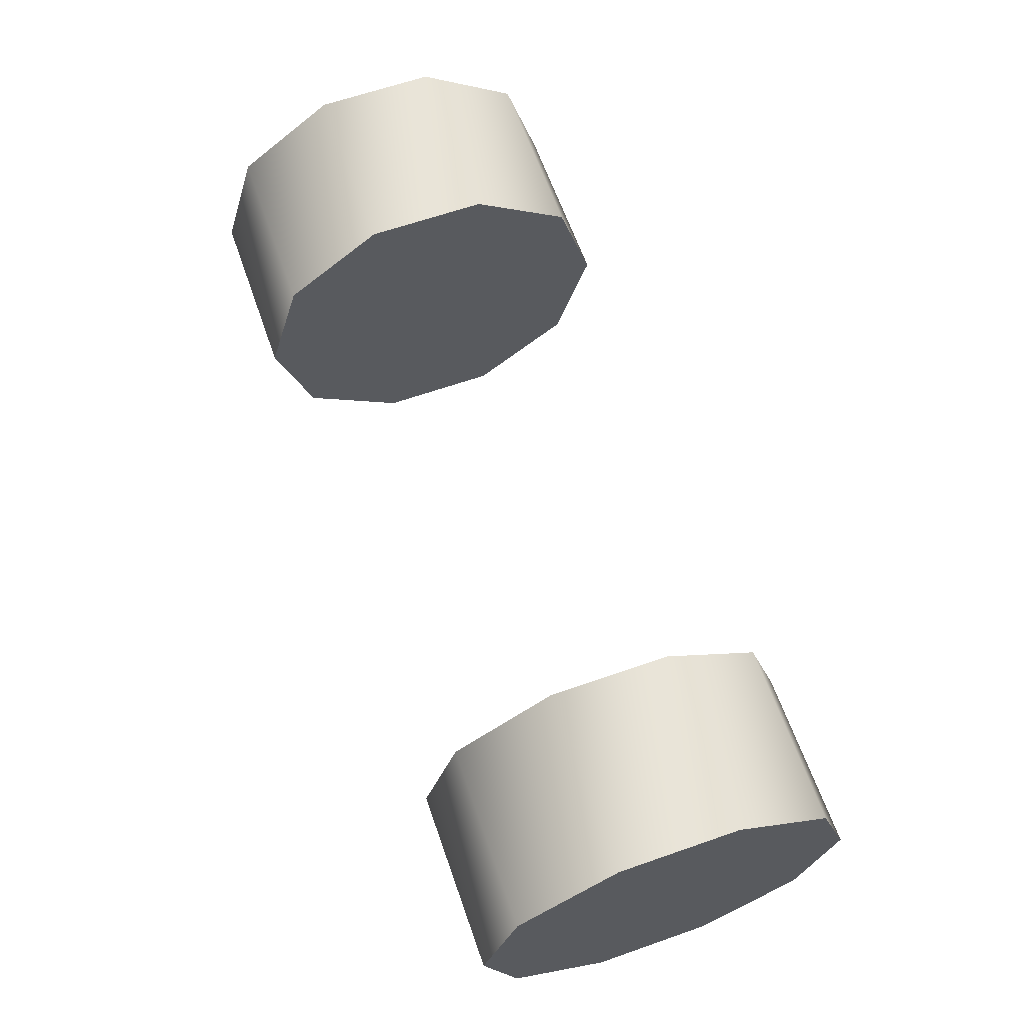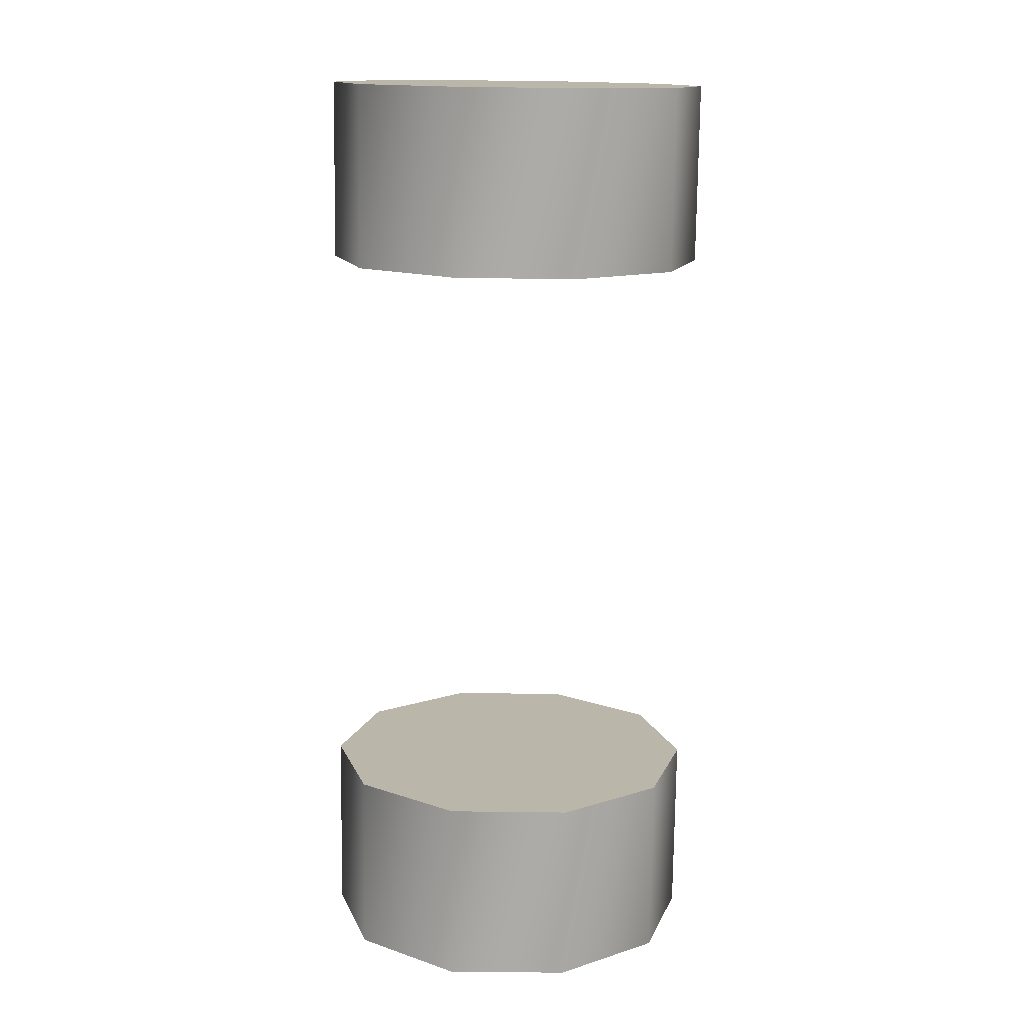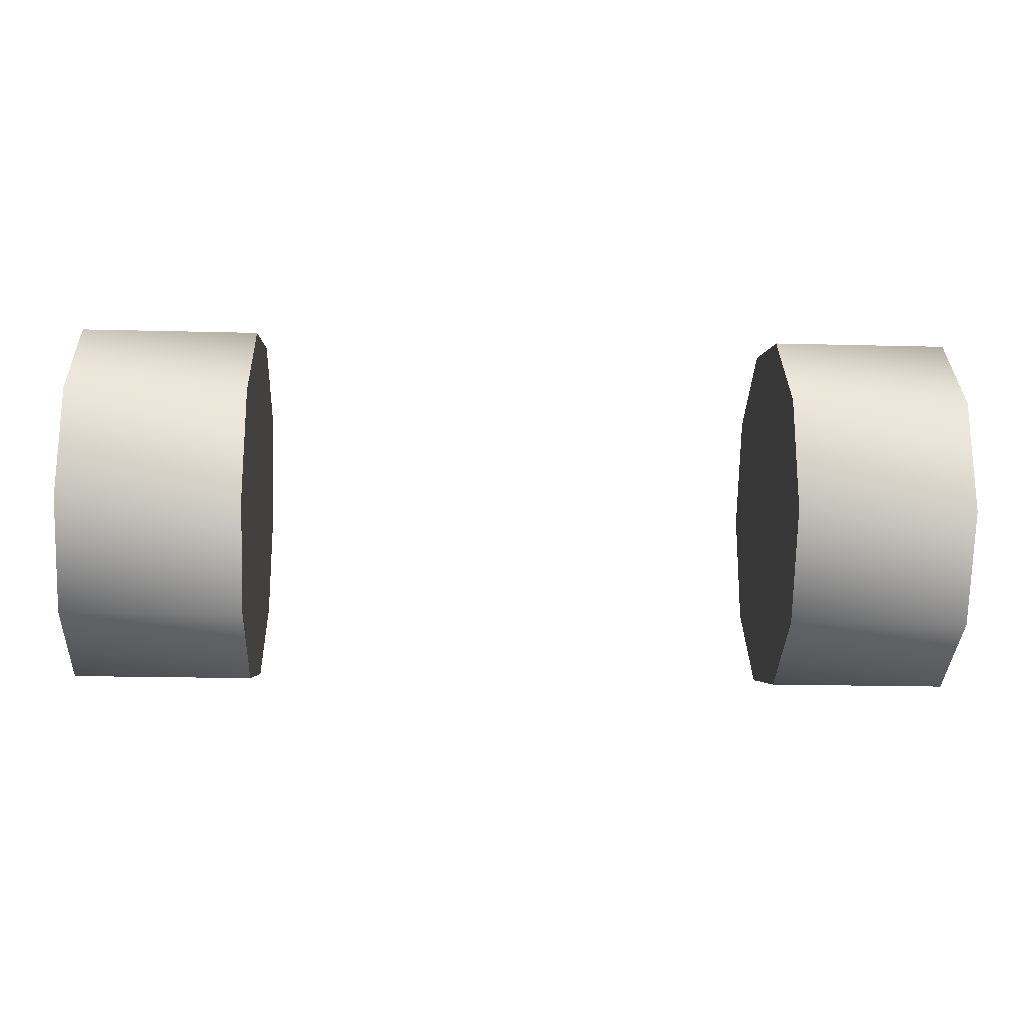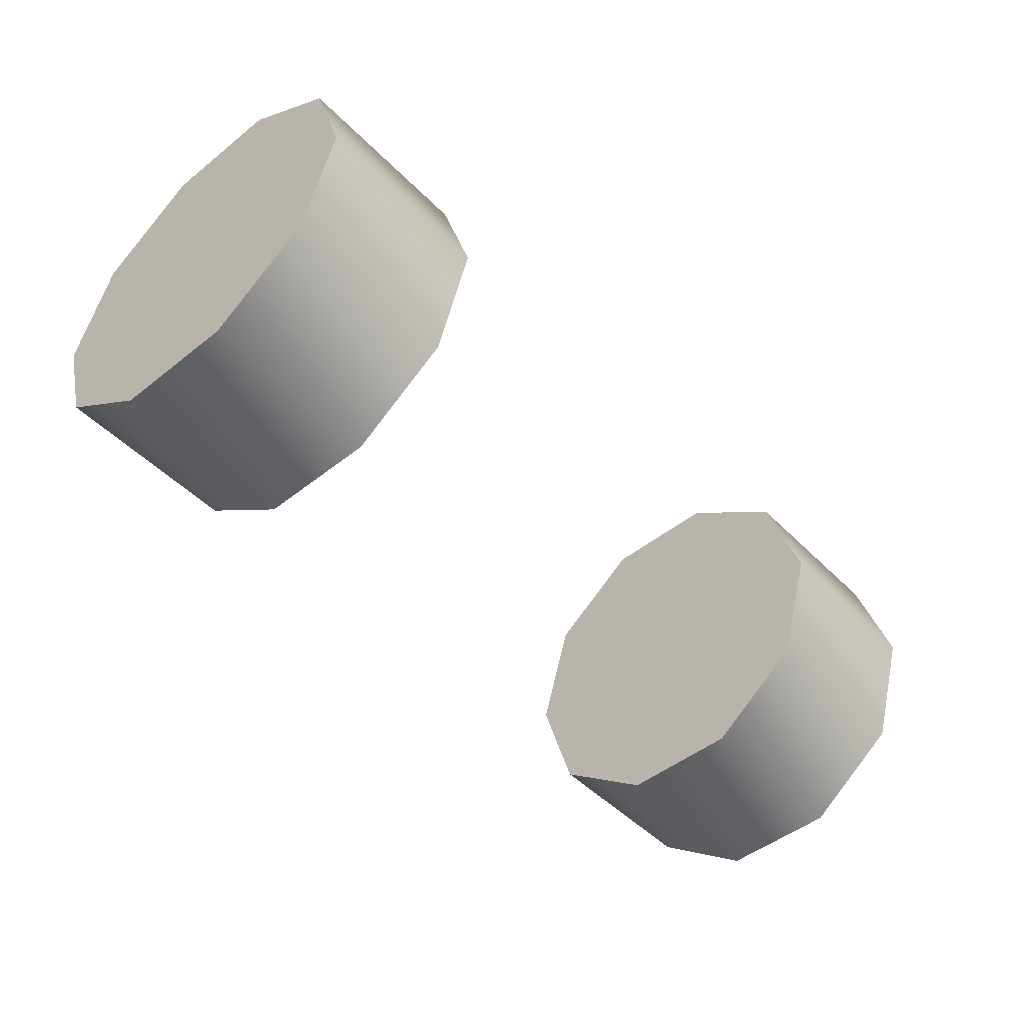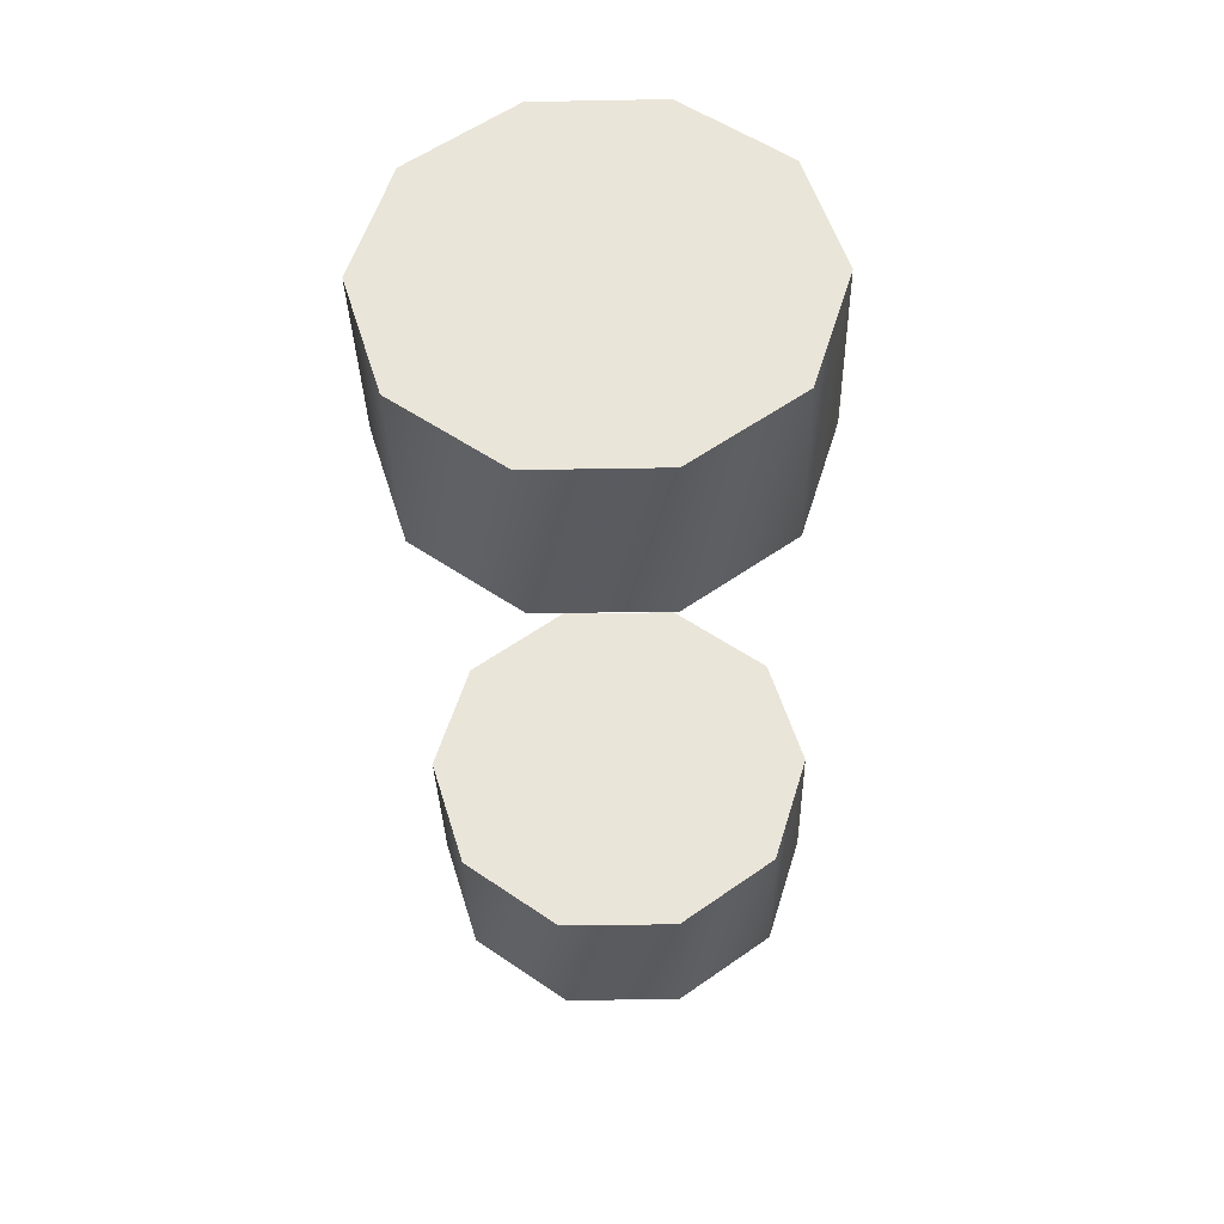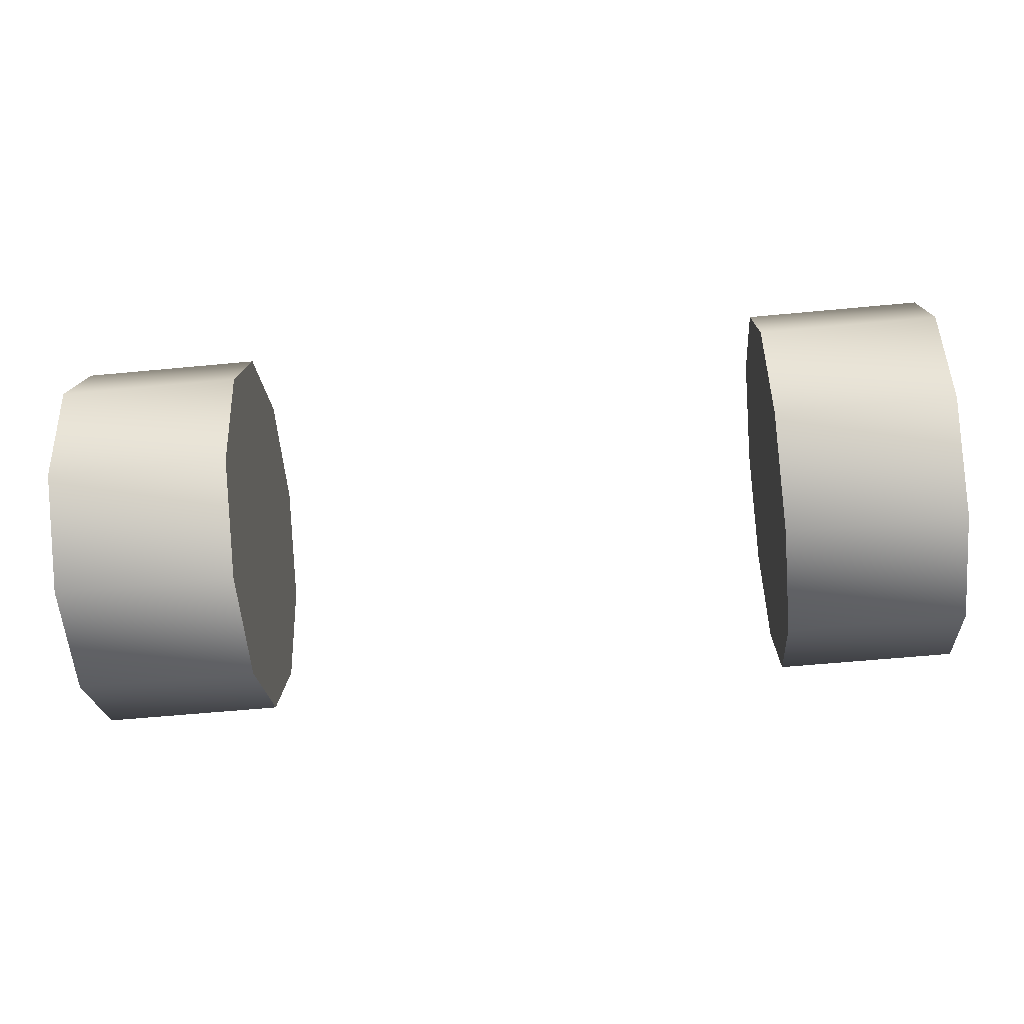
<metadata>
{"format":"obj","ext":"obj","renderer":"f3d","projection":"perspective","resolution":1024,"background":"white","views":[{"elev":63.9,"azim":70.6,"up":"+Y"},{"elev":-76.0,"azim":89.3,"up":"+Y"},{"elev":-20.1,"azim":-2.7,"up":"+Z"},{"elev":-48.0,"azim":131.8,"up":"+Y"},{"elev":-33.5,"azim":-88.6,"up":"+Y"},{"elev":-59.2,"azim":5.6,"up":"+Y"}]}
</metadata>
<code>
v -29 0 0
v -29 42 -58
v -29 0 -71
v -29 0 0
v -29 68 -22
v -29 42 -58
v -29 0 0
v -29 68 22
v -29 68 -22
v -29 0 0
v -29 42 58
v -29 68 22
v -29 0 0
v -29 0 71
v -29 42 58
v -29 0 0
v -29 -42 58
v -29 0 71
v -29 0 0
v -29 -68 22
v -29 -42 58
v -29 0 0
v -29 -68 -22
v -29 -68 22
v -29 0 0
v -29 -42 -58
v -29 -68 -22
v -29 0 0
v -29 0 -71
v -29 -42 -58
v -29 0 -71
v 38 42 -58
v 38 0 -71
v -29 0 -71
v -29 42 -58
v 38 42 -58
v -29 42 -58
v 38 68 -22
v 38 42 -58
v -29 42 -58
v -29 68 -22
v 38 68 -22
v -29 68 -22
v 38 68 22
v 38 68 -22
v -29 68 -22
v -29 68 22
v 38 68 22
v -29 68 22
v 38 42 58
v 38 68 22
v -29 68 22
v -29 42 58
v 38 42 58
v -29 42 58
v 38 0 71
v 38 42 58
v -29 42 58
v -29 0 71
v 38 0 71
v -29 0 71
v 38 -42 58
v 38 0 71
v -29 0 71
v -29 -42 58
v 38 -42 58
v -29 -42 58
v 38 -68 22
v 38 -42 58
v -29 -42 58
v -29 -68 22
v 38 -68 22
v -29 -68 22
v 38 -68 -22
v 38 -68 22
v -29 -68 22
v -29 -68 -22
v 38 -68 -22
v -29 -68 -22
v 38 -42 -58
v 38 -68 -22
v -29 -68 -22
v -29 -42 -58
v 38 -42 -58
v -29 -42 -58
v 38 0 -71
v 38 -42 -58
v -29 -42 -58
v -29 0 -71
v 38 0 -71
v 38 0 0
v 38 0 -71
v 38 42 -58
v 38 0 0
v 38 42 -58
v 38 68 -22
v 38 0 0
v 38 68 -22
v 38 68 22
v 38 0 0
v 38 68 22
v 38 42 58
v 38 0 0
v 38 42 58
v 38 0 71
v 38 0 0
v 38 0 71
v 38 -42 58
v 38 0 0
v 38 -42 58
v 38 -68 22
v 38 0 0
v 38 -68 22
v 38 -68 -22
v 38 0 0
v 38 -68 -22
v 38 -42 -58
v 38 0 0
v 38 -42 -58
v 38 0 -71
v -303 0 0
v -303 42 -58
v -303 0 -71
v -303 0 0
v -303 68 -22
v -303 42 -58
v -303 0 0
v -303 68 22
v -303 68 -22
v -303 0 0
v -303 42 58
v -303 68 22
v -303 0 0
v -303 0 71
v -303 42 58
v -303 0 0
v -303 -42 58
v -303 0 71
v -303 0 0
v -303 -68 22
v -303 -42 58
v -303 0 0
v -303 -68 -22
v -303 -68 22
v -303 0 0
v -303 -42 -58
v -303 -68 -22
v -303 0 0
v -303 0 -71
v -303 -42 -58
v -303 0 -71
v -235 42 -58
v -235 0 -71
v -303 0 -71
v -303 42 -58
v -235 42 -58
v -303 42 -58
v -235 68 -22
v -235 42 -58
v -303 42 -58
v -303 68 -22
v -235 68 -22
v -303 68 -22
v -235 68 22
v -235 68 -22
v -303 68 -22
v -303 68 22
v -235 68 22
v -303 68 22
v -235 42 58
v -235 68 22
v -303 68 22
v -303 42 58
v -235 42 58
v -303 42 58
v -235 0 71
v -235 42 58
v -303 42 58
v -303 0 71
v -235 0 71
v -303 0 71
v -235 -42 58
v -235 0 71
v -303 0 71
v -303 -42 58
v -235 -42 58
v -303 -42 58
v -235 -68 22
v -235 -42 58
v -303 -42 58
v -303 -68 22
v -235 -68 22
v -303 -68 22
v -235 -68 -22
v -235 -68 22
v -303 -68 22
v -303 -68 -22
v -235 -68 -22
v -303 -68 -22
v -235 -42 -58
v -235 -68 -22
v -303 -68 -22
v -303 -42 -58
v -235 -42 -58
v -303 -42 -58
v -235 0 -71
v -235 -42 -58
v -303 -42 -58
v -303 0 -71
v -235 0 -71
v -235 0 0
v -235 0 -71
v -235 42 -58
v -235 0 0
v -235 42 -58
v -235 68 -22
v -235 0 0
v -235 68 -22
v -235 68 22
v -235 0 0
v -235 68 22
v -235 42 58
v -235 0 0
v -235 42 58
v -235 0 71
v -235 0 0
v -235 0 71
v -235 -42 58
v -235 0 0
v -235 -42 58
v -235 -68 22
v -235 0 0
v -235 -68 22
v -235 -68 -22
v -235 0 0
v -235 -68 -22
v -235 -42 -58
v -235 0 0
v -235 -42 -58
v -235 0 -71
f 1 2 3
f 4 5 6
f 7 8 9
f 10 11 12
f 13 14 15
f 16 17 18
f 19 20 21
f 22 23 24
f 25 26 27
f 28 29 30
f 31 32 33
f 34 35 36
f 37 38 39
f 40 41 42
f 43 44 45
f 46 47 48
f 49 50 51
f 52 53 54
f 55 56 57
f 58 59 60
f 61 62 63
f 64 65 66
f 67 68 69
f 70 71 72
f 73 74 75
f 76 77 78
f 79 80 81
f 82 83 84
f 85 86 87
f 88 89 90
f 91 92 93
f 94 95 96
f 97 98 99
f 100 101 102
f 103 104 105
f 106 107 108
f 109 110 111
f 112 113 114
f 115 116 117
f 118 119 120
f 121 122 123
f 124 125 126
f 127 128 129
f 130 131 132
f 133 134 135
f 136 137 138
f 139 140 141
f 142 143 144
f 145 146 147
f 148 149 150
f 151 152 153
f 154 155 156
f 157 158 159
f 160 161 162
f 163 164 165
f 166 167 168
f 169 170 171
f 172 173 174
f 175 176 177
f 178 179 180
f 181 182 183
f 184 185 186
f 187 188 189
f 190 191 192
f 193 194 195
f 196 197 198
f 199 200 201
f 202 203 204
f 205 206 207
f 208 209 210
f 211 212 213
f 214 215 216
f 217 218 219
f 220 221 222
f 223 224 225
f 226 227 228
f 229 230 231
f 232 233 234
f 235 236 237
f 238 239 240

</code>
